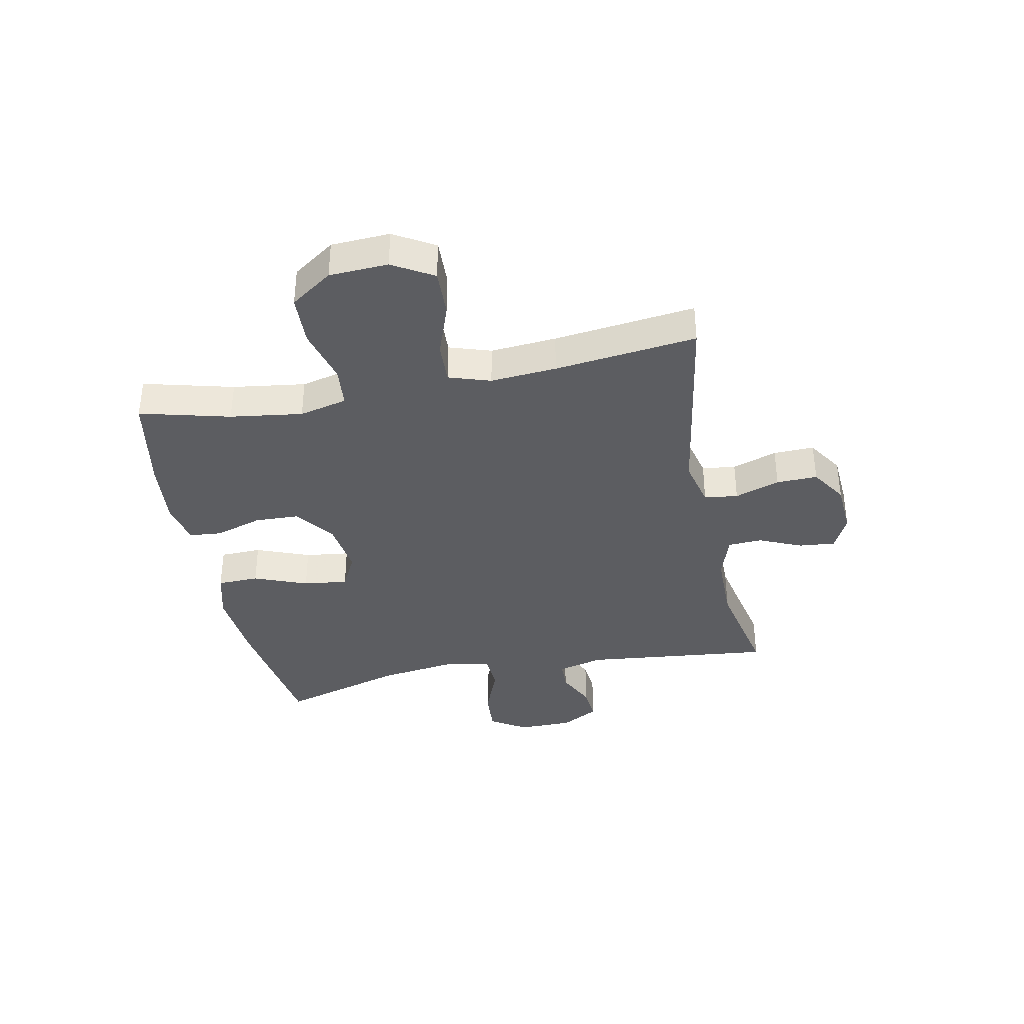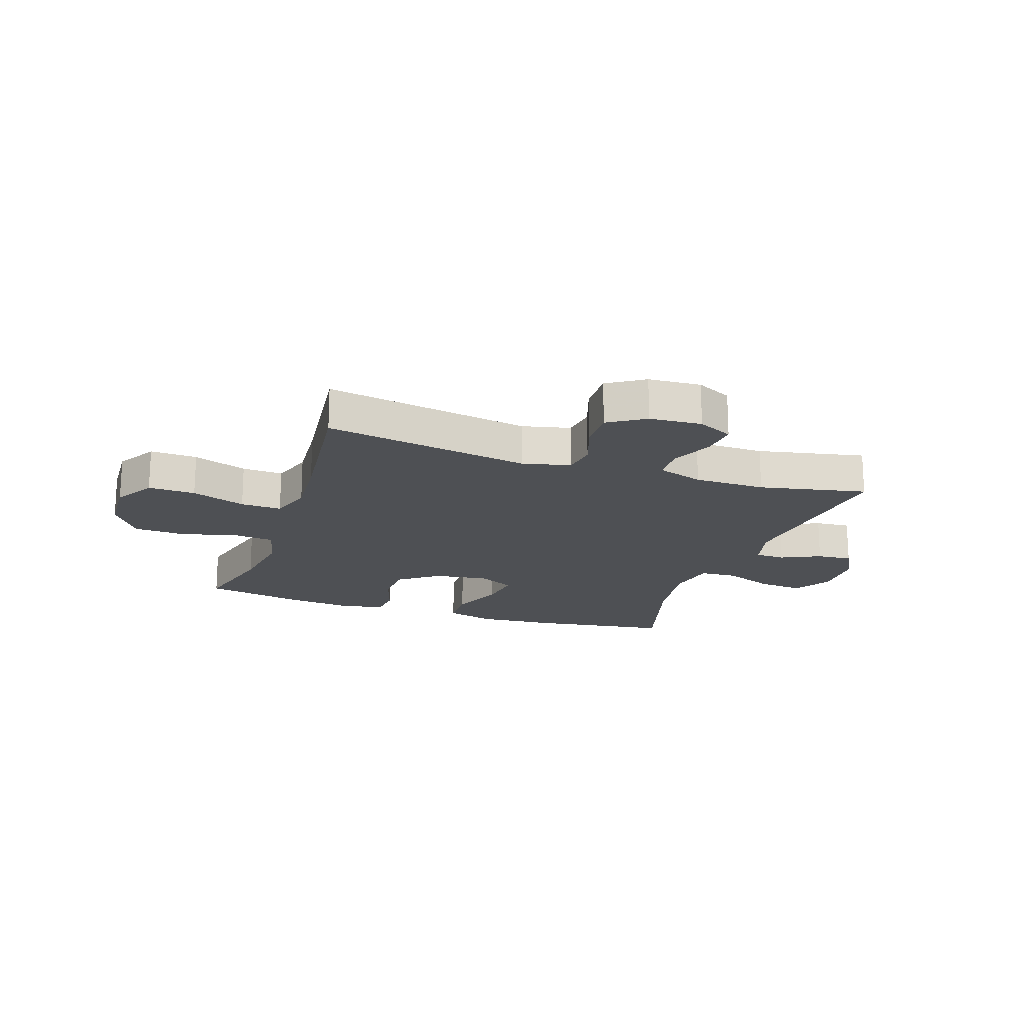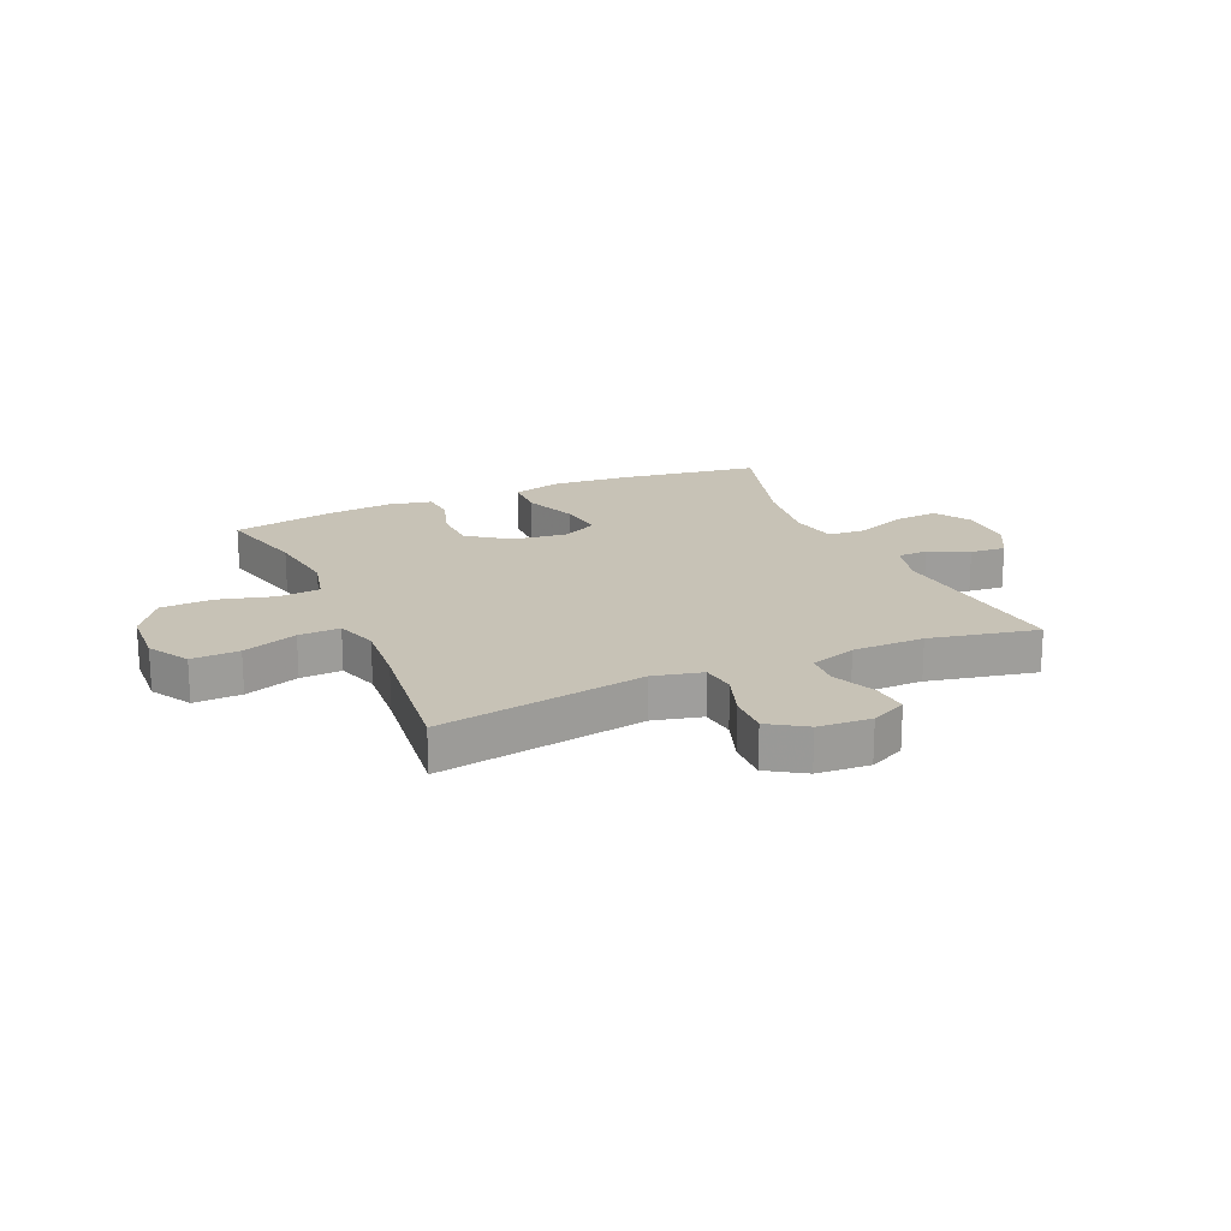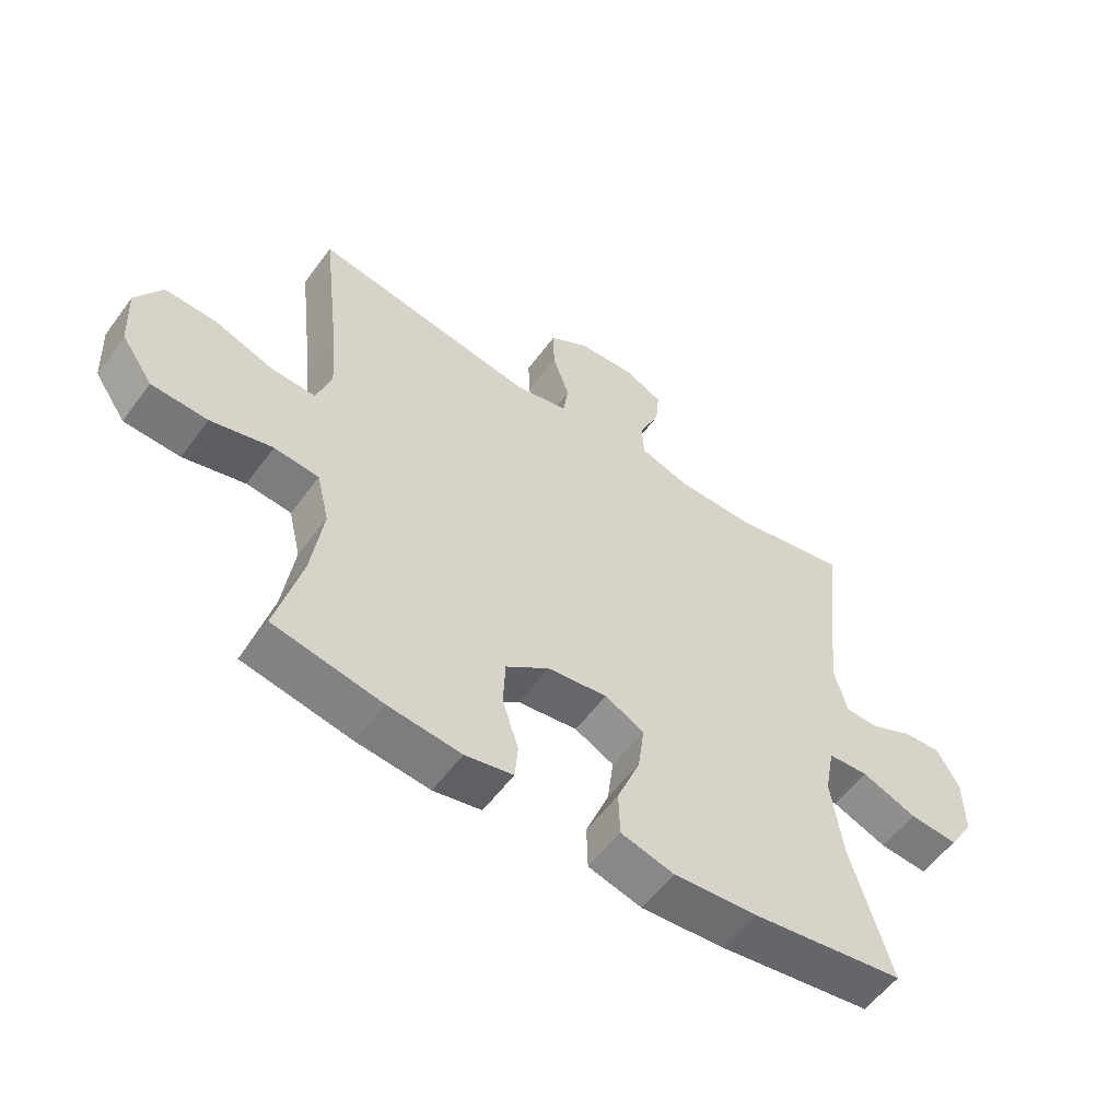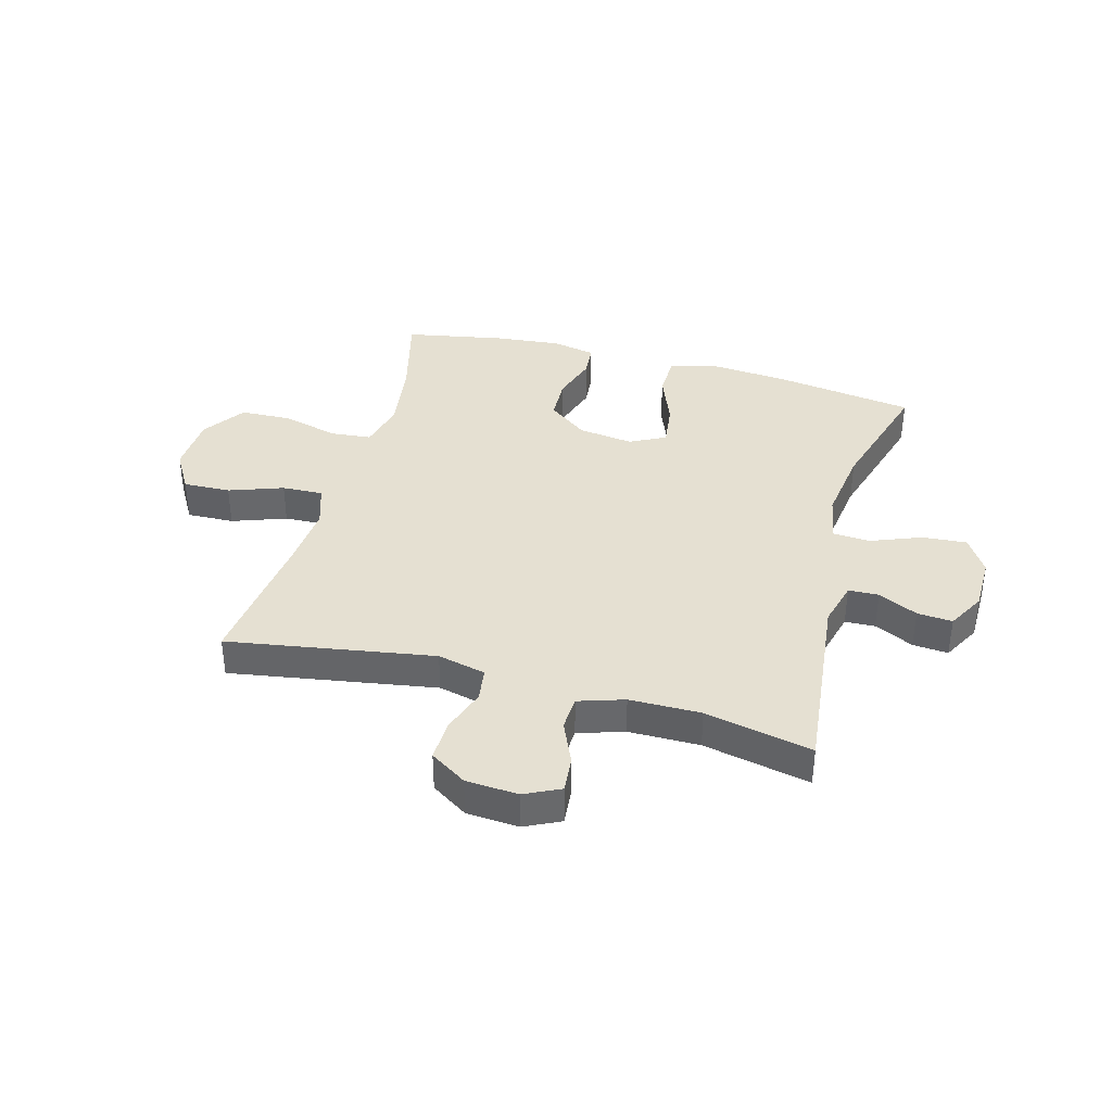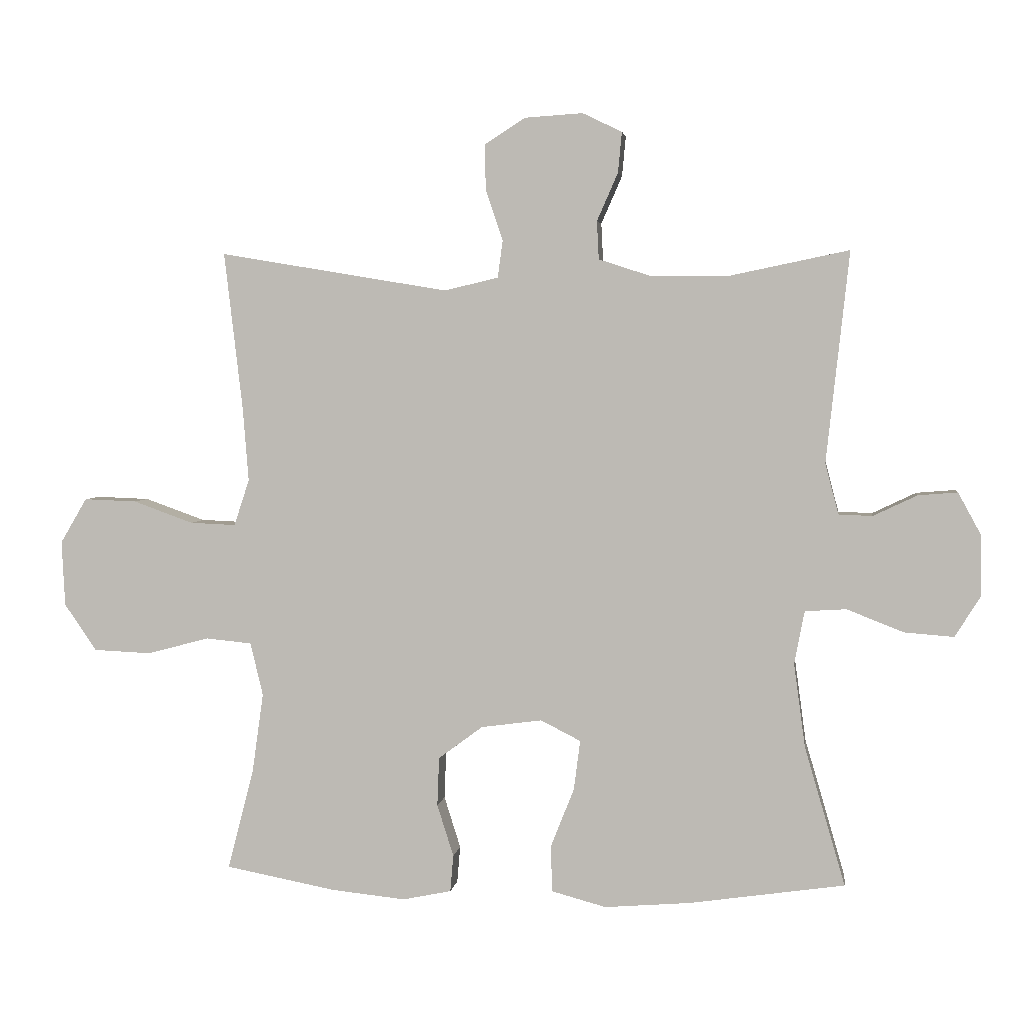
<metadata>
{"format":"obj","ext":"obj","renderer":"f3d","projection":"perspective","resolution":1024,"background":"white","views":[{"elev":-37.0,"azim":-78.5,"up":"+Y"},{"elev":-18.6,"azim":-18.8,"up":"+Y"},{"elev":19.3,"azim":-23.6,"up":"+Y"},{"elev":-56.3,"azim":-35.9,"up":"+Z"},{"elev":37.8,"azim":15.4,"up":"+Y"},{"elev":3.7,"azim":7.9,"up":"+Z"}]}
</metadata>
<code>
v -0.5 0.07 -0.5
v -0.459 0.07 -0.342
v -0.441 0.07 -0.215
v -0.461 0.07 -0.131
v -0.533 0.07 -0.124
v -0.632 0.07 -0.15
v -0.722 0.07 -0.146
v -0.773 0.07 -0.072
v -0.778 0.07 0.031
v -0.736 0.07 0.102
v -0.653 0.07 0.099
v -0.558 0.07 0.065
v -0.486 0.07 0.062
v -0.462 0.07 0.135
v -0.471 0.07 0.251
v -0.5 0.07 0.5
v -0.139 0.07 0.44
v -0.054 0.07 0.46
v -0.046 0.07 0.519
v -0.073 0.07 0.598
v -0.075 0.07 0.67
v -0.011 0.07 0.711
v 0.081 0.07 0.717
v 0.143 0.07 0.687
v 0.137 0.07 0.623
v 0.104 0.07 0.548
v 0.107 0.07 0.488
v 0.187 0.07 0.462
v 0.312 0.07 0.461
v 0.5 0.07 0.5
v 0.464 0.07 0.168
v 0.485 0.07 0.088
v 0.538 0.07 0.086
v 0.607 0.07 0.119
v 0.669 0.07 0.124
v 0.705 0.07 0.058
v 0.706 0.07 -0.038
v 0.666 0.07 -0.102
v 0.588 0.07 -0.096
v 0.499 0.07 -0.061
v 0.434 0.07 -0.065
v 0.418 0.07 -0.149
v 0.436 0.07 -0.281
v 0.5 0.07 -0.5
v 0.255 0.07 -0.536
v 0.12 0.07 -0.547
v 0.034 0.07 -0.524
v 0.032 0.07 -0.451
v 0.069 0.07 -0.357
v 0.079 0.07 -0.279
v 0.016 0.07 -0.247
v -0.08 0.07 -0.26
v -0.15 0.07 -0.312
v -0.153 0.07 -0.389
v -0.127 0.07 -0.471
v -0.132 0.07 -0.529
v -0.209 0.07 -0.545
v -0.326 0.07 -0.533
v -0.5 0 -0.5
v -0.459 0 -0.342
v -0.441 0 -0.215
v -0.461 0 -0.131
v -0.533 0 -0.124
v -0.632 0 -0.15
v -0.722 0 -0.146
v -0.773 0 -0.072
v -0.778 0 0.031
v -0.736 0 0.102
v -0.653 0 0.099
v -0.558 0 0.065
v -0.486 0 0.062
v -0.462 0 0.135
v -0.471 0 0.251
v -0.5 0 0.5
v -0.139 0 0.44
v -0.054 0 0.46
v -0.046 0 0.519
v -0.073 0 0.598
v -0.075 0 0.67
v -0.011 0 0.711
v 0.081 0 0.717
v 0.143 0 0.687
v 0.137 0 0.623
v 0.104 0 0.548
v 0.107 0 0.488
v 0.187 0 0.462
v 0.312 0 0.461
v 0.5 0 0.5
v 0.464 0 0.168
v 0.485 0 0.088
v 0.538 0 0.086
v 0.607 0 0.119
v 0.669 0 0.124
v 0.705 0 0.058
v 0.706 0 -0.038
v 0.666 0 -0.102
v 0.588 0 -0.096
v 0.499 0 -0.061
v 0.434 0 -0.065
v 0.418 0 -0.149
v 0.436 0 -0.281
v 0.5 0 -0.5
v 0.255 0 -0.536
v 0.12 0 -0.547
v 0.034 0 -0.524
v 0.032 0 -0.451
v 0.069 0 -0.357
v 0.079 0 -0.279
v 0.016 0 -0.247
v -0.08 0 -0.26
v -0.15 0 -0.312
v -0.153 0 -0.389
v -0.127 0 -0.471
v -0.132 0 -0.529
v -0.209 0 -0.545
v -0.326 0 -0.533
f 57 58 1 2
f 54 55 56 57
f 53 54 57 2
f 52 53 2 3
f 51 52 3 4
f 46 47 48 49
f 46 49 50
f 43 44 45 46
f 42 43 46 50
f 41 42 50 51
f 37 38 39 40
f 37 40 41
f 36 37 41
f 33 34 35 36
f 32 33 36 41
f 31 32 41 51
f 29 30 31 51
f 23 24 25 26
f 23 26 27
f 22 23 27
f 19 20 21 22
f 18 19 22 27
f 17 18 27 28
f 15 16 17
f 14 15 17 28
f 9 10 11 12
f 9 12 13
f 8 9 13
f 5 6 7 8
f 4 5 8 13
f 14 28 29 51
f 4 13 14 51
f 60 59 116 115
f 115 114 113 112
f 60 115 112 111
f 61 60 111 110
f 62 61 110 109
f 107 106 105 104
f 108 107 104
f 104 103 102 101
f 108 104 101 100
f 109 108 100 99
f 98 97 96 95
f 99 98 95
f 99 95 94
f 94 93 92 91
f 99 94 91 90
f 109 99 90 89
f 109 89 88 87
f 84 83 82 81
f 85 84 81
f 85 81 80
f 80 79 78 77
f 85 80 77 76
f 86 85 76 75
f 75 74 73
f 86 75 73 72
f 70 69 68 67
f 71 70 67
f 71 67 66
f 66 65 64 63
f 71 66 63 62
f 109 87 86 72
f 109 72 71 62
f 1 59 60 2
f 2 60 61 3
f 3 61 62 4
f 4 62 63 5
f 5 63 64 6
f 6 64 65 7
f 7 65 66 8
f 8 66 67 9
f 9 67 68 10
f 10 68 69 11
f 11 69 70 12
f 12 70 71 13
f 13 71 72 14
f 14 72 73 15
f 15 73 74 16
f 16 74 75 17
f 17 75 76 18
f 18 76 77 19
f 19 77 78 20
f 20 78 79 21
f 21 79 80 22
f 22 80 81 23
f 23 81 82 24
f 24 82 83 25
f 25 83 84 26
f 26 84 85 27
f 27 85 86 28
f 28 86 87 29
f 29 87 88 30
f 30 88 89 31
f 31 89 90 32
f 32 90 91 33
f 33 91 92 34
f 34 92 93 35
f 35 93 94 36
f 36 94 95 37
f 37 95 96 38
f 38 96 97 39
f 39 97 98 40
f 40 98 99 41
f 41 99 100 42
f 42 100 101 43
f 43 101 102 44
f 44 102 103 45
f 45 103 104 46
f 46 104 105 47
f 47 105 106 48
f 48 106 107 49
f 49 107 108 50
f 50 108 109 51
f 51 109 110 52
f 52 110 111 53
f 53 111 112 54
f 54 112 113 55
f 55 113 114 56
f 56 114 115 57
f 57 115 116 58
f 58 116 59 1

</code>
